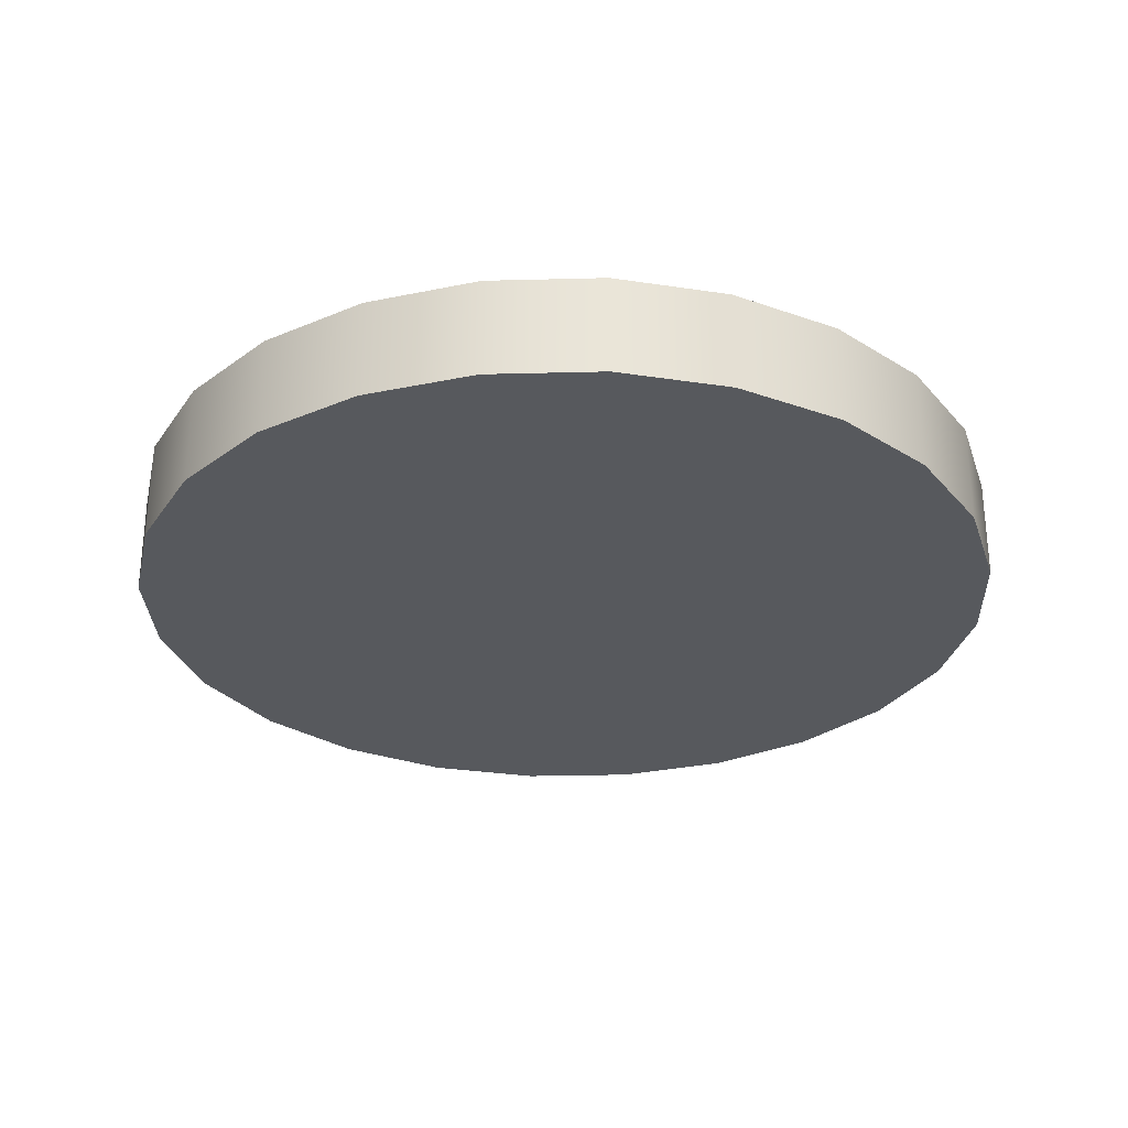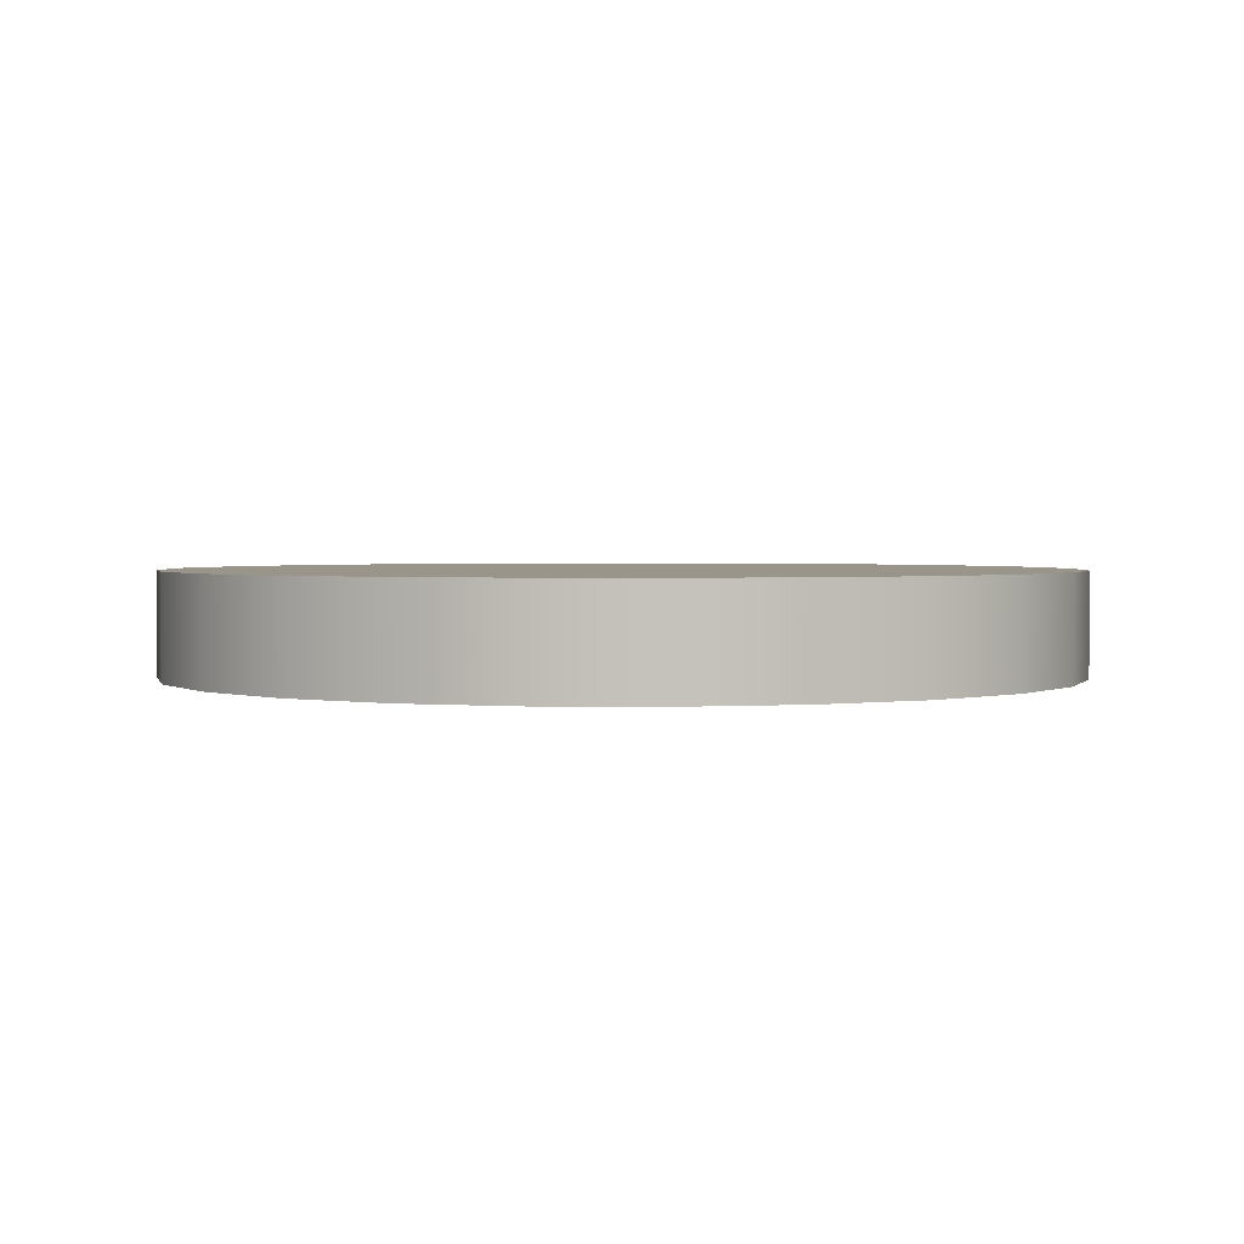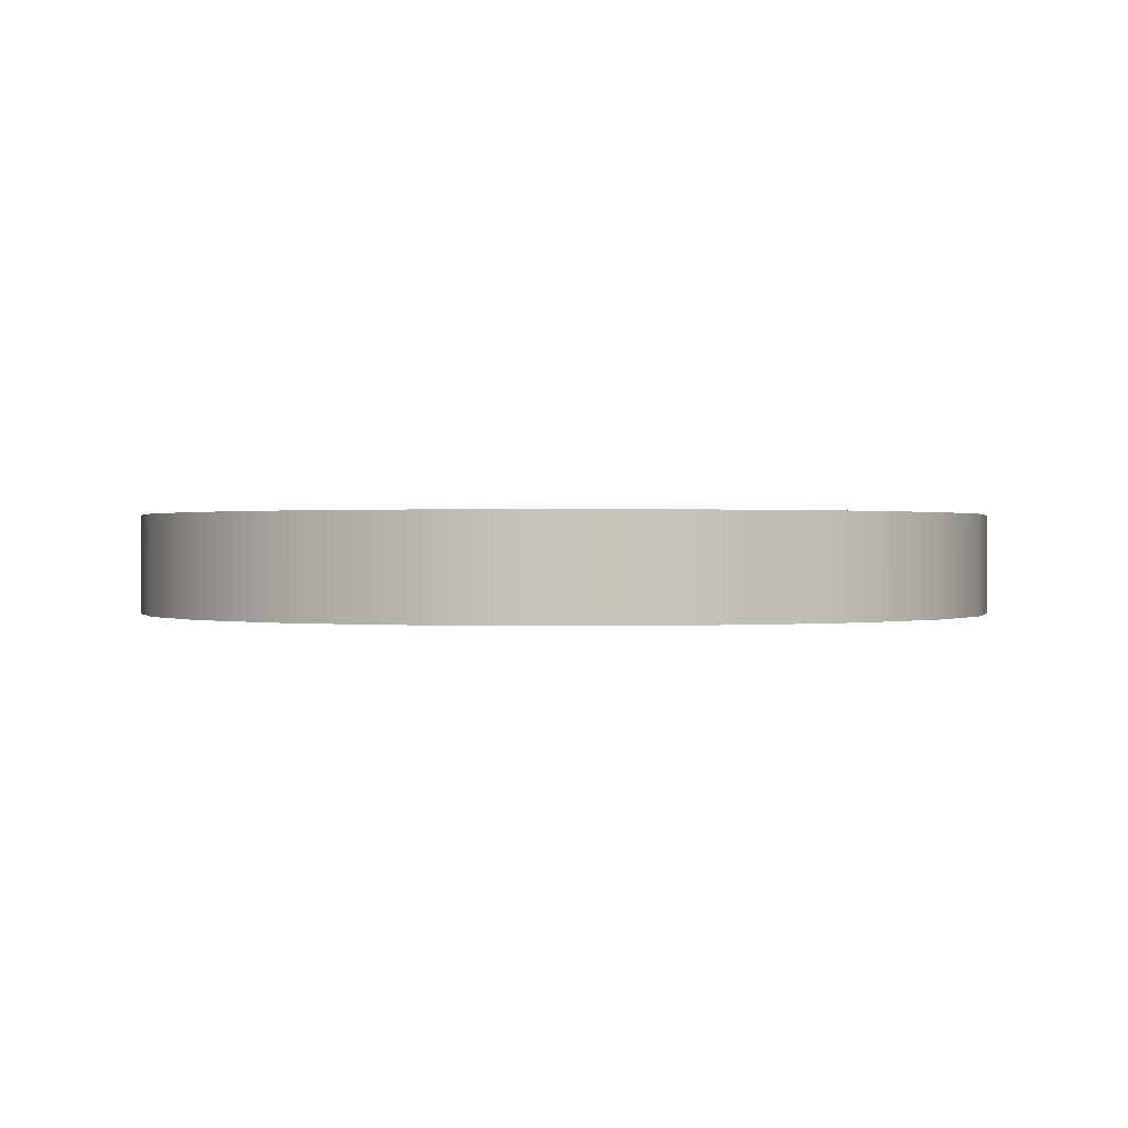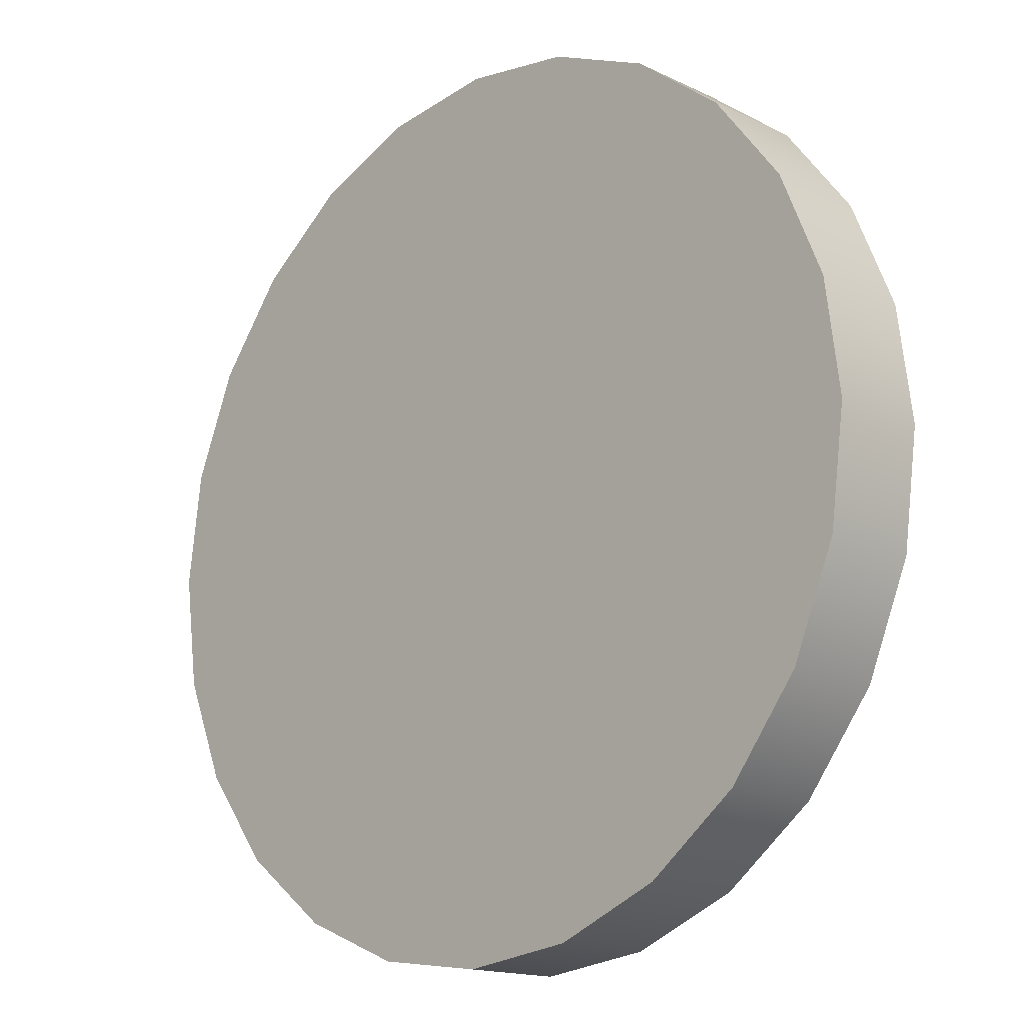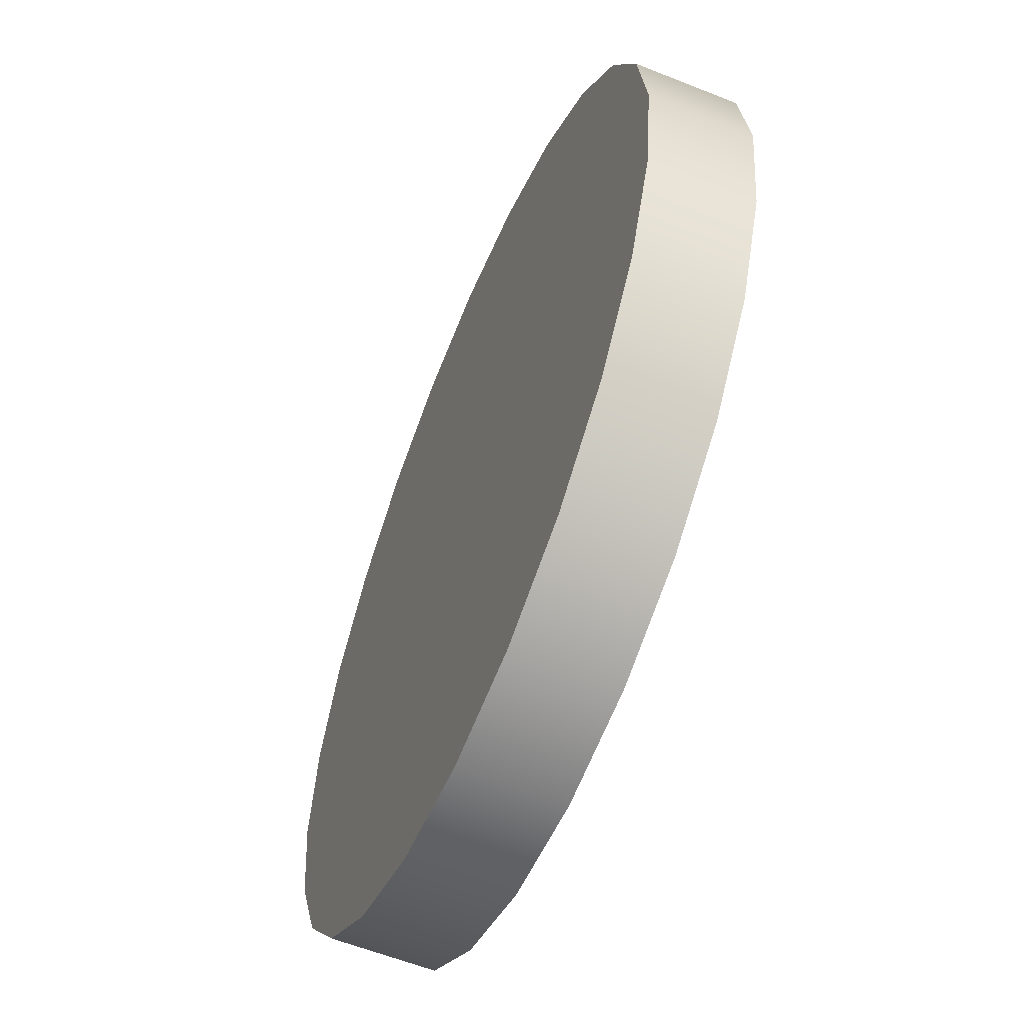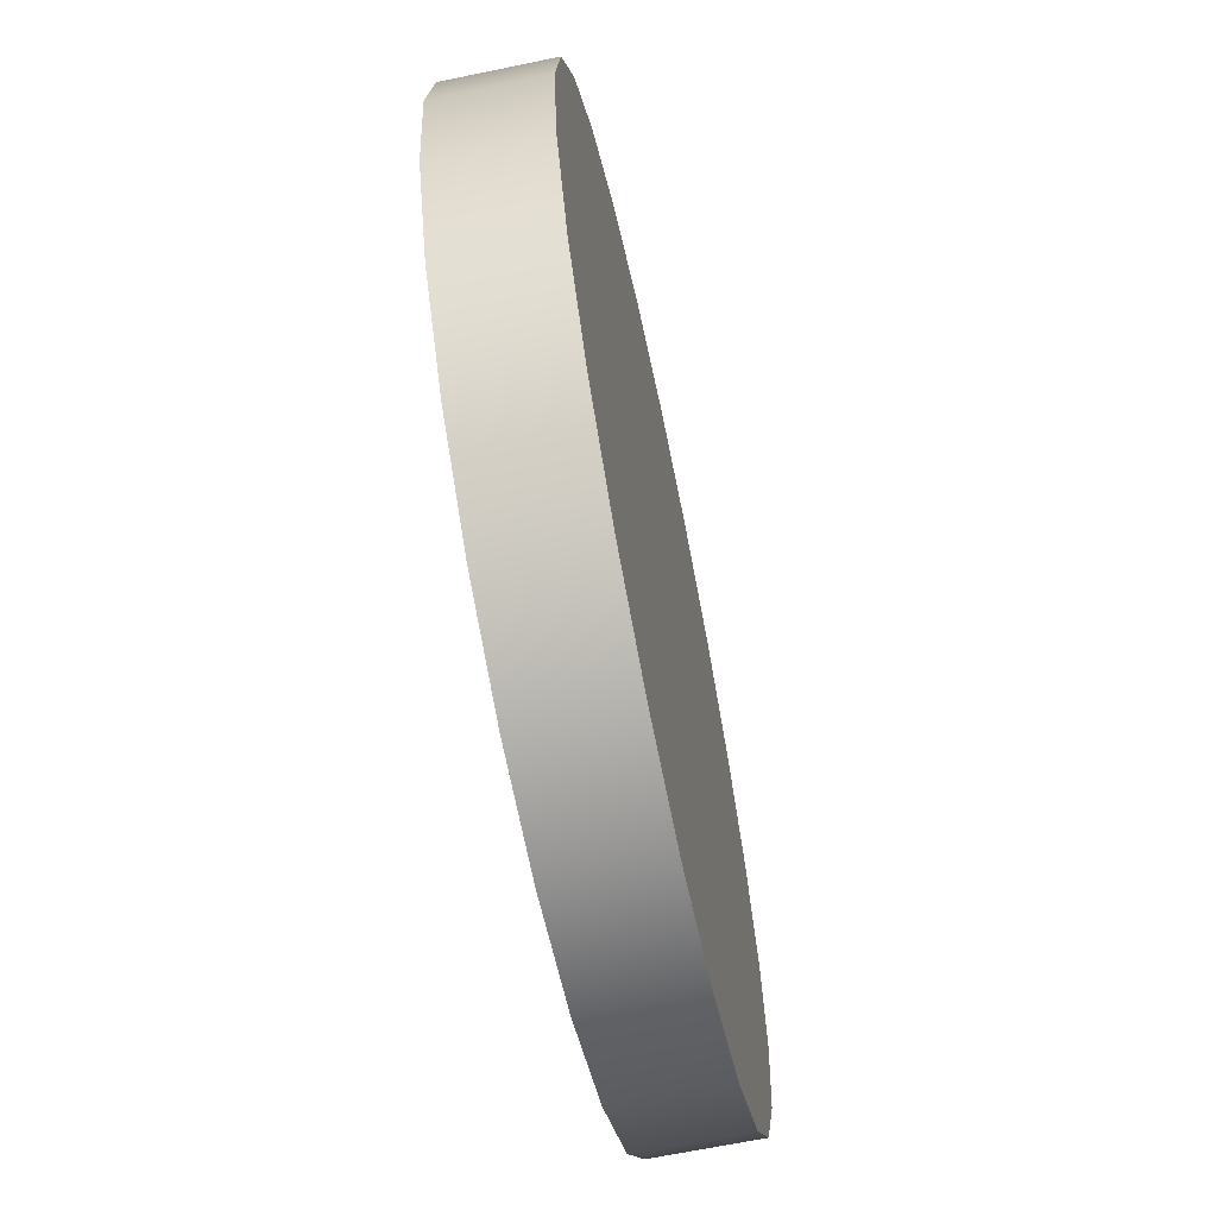
<metadata>
{"format":"obj","ext":"obj","renderer":"f3d","projection":"perspective","resolution":1024,"background":"white","views":[{"elev":-29.1,"azim":129.7,"up":"+Y"},{"elev":2.1,"azim":-5.2,"up":"+Y"},{"elev":0.4,"azim":-82.9,"up":"+Y"},{"elev":-15.8,"azim":-134.9,"up":"+Z"},{"elev":-59.4,"azim":67.7,"up":"+Z"},{"elev":-65.7,"azim":101.8,"up":"+Z"}]}
</metadata>
<code>
o mesh17/mesh17-geometry#mesh17-geometry
v 0.008319 -0.1022 0.4144
v 0.008319 -0.1022 0.4078
v 0.008757 -0.1022 0.4111
v 0.007036 -0.1022 0.4175
v 0.008757 -0.09929 0.4111
v 0.008319 -0.09929 0.4144
v 0.007036 -0.09929 0.4175
v 0.007036 -0.1022 0.4047
v 0.008319 -0.09929 0.4078
v 0.004995 -0.09929 0.4202
v 0.004995 -0.1022 0.4202
v 0.007036 -0.09929 0.4047
v 0.004995 -0.09929 0.402
v 0.004995 -0.1022 0.402
v 0.002334 -0.1022 0.4222
v 0.002334 -0.09929 0.4222
v 0.002334 -0.09929 0.4
v 0.002334 -0.1022 0.4
v -0.000764 -0.1022 0.4235
v -0.000764 -0.09929 0.4235
v -0.000764 -0.09929 0.3987
v -0.000764 -0.1022 0.3987
v -0.004088 -0.1022 0.4239
v -0.004088 -0.09929 0.4239
v -0.004088 -0.09929 0.3982
v -0.004088 -0.1022 0.3982
v -0.007413 -0.1022 0.4235
v -0.007413 -0.09929 0.3987
v -0.007413 -0.09929 0.4235
v -0.007413 -0.1022 0.3987
v -0.01051 -0.1022 0.4222
v -0.01051 -0.09929 0.4
v -0.01051 -0.09929 0.4222
v -0.01051 -0.1022 0.4
v -0.01317 -0.1022 0.4202
v -0.01317 -0.09929 0.402
v -0.01317 -0.09929 0.4202
v -0.01317 -0.1022 0.402
v -0.01521 -0.09929 0.4175
v -0.01521 -0.1022 0.4047
v -0.01521 -0.09929 0.4047
v -0.01521 -0.1022 0.4175
v -0.0165 -0.09929 0.4144
v -0.0165 -0.09929 0.4078
v -0.0165 -0.1022 0.4078
v -0.0165 -0.1022 0.4144
v -0.01693 -0.09929 0.4111
v -0.01693 -0.1022 0.4111
f 1 2 3
f 2 1 4
f 2 5 3
f 3 6 1
f 1 7 4
f 2 4 8
f 5 2 9
f 6 3 5
f 7 1 6
f 10 4 7
f 8 4 11
f 8 9 2
f 9 6 5
f 6 12 7
f 4 10 11
f 7 13 10
f 8 11 14
f 9 8 12
f 6 9 12
f 7 12 13
f 10 15 11
f 10 13 16
f 14 11 15
f 14 12 8
f 12 14 13
f 15 10 16
f 16 13 17
f 14 15 18
f 14 17 13
f 16 19 15
f 16 17 20
f 18 15 19
f 17 14 18
f 19 16 20
f 20 17 21
f 18 19 22
f 18 21 17
f 20 23 19
f 20 21 24
f 22 19 23
f 21 18 22
f 23 20 24
f 24 21 25
f 22 23 26
f 22 25 21
f 24 27 23
f 24 25 28
f 26 23 27
f 25 22 26
f 27 24 29
f 26 28 25
f 24 28 29
f 26 27 30
f 29 31 27
f 28 26 30
f 29 28 32
f 30 27 31
f 31 29 33
f 34 28 30
f 28 34 32
f 29 32 33
f 30 31 34
f 33 35 31
f 34 36 32
f 33 32 37
f 34 31 35
f 35 33 37
f 36 34 38
f 37 32 36
f 34 35 38
f 39 35 37
f 40 36 38
f 37 36 41
f 38 35 42
f 35 39 42
f 37 41 39
f 36 40 41
f 38 42 40
f 43 42 39
f 39 41 44
f 45 41 40
f 40 42 46
f 42 43 46
f 39 44 43
f 41 45 44
f 40 46 45
f 47 46 43
f 43 44 47
f 48 44 45
f 45 46 48
f 46 47 48
f 44 48 47
f 3 2 1
f 4 1 2
f 3 5 2
f 1 6 3
f 4 7 1
f 8 4 2
f 9 2 5
f 5 3 6
f 6 1 7
f 7 4 10
f 11 4 8
f 2 9 8
f 5 6 9
f 7 12 6
f 11 10 4
f 10 13 7
f 14 11 8
f 12 8 9
f 12 9 6
f 13 12 7
f 11 15 10
f 16 13 10
f 15 11 14
f 8 12 14
f 13 14 12
f 16 10 15
f 17 13 16
f 18 15 14
f 13 17 14
f 15 19 16
f 20 17 16
f 19 15 18
f 18 14 17
f 20 16 19
f 21 17 20
f 22 19 18
f 17 21 18
f 19 23 20
f 24 21 20
f 23 19 22
f 22 18 21
f 24 20 23
f 25 21 24
f 26 23 22
f 21 25 22
f 23 27 24
f 28 25 24
f 27 23 26
f 26 22 25
f 29 24 27
f 25 28 26
f 29 28 24
f 30 27 26
f 27 31 29
f 30 26 28
f 32 28 29
f 31 27 30
f 33 29 31
f 30 28 34
f 32 34 28
f 33 32 29
f 34 31 30
f 31 35 33
f 32 36 34
f 37 32 33
f 35 31 34
f 37 33 35
f 38 34 36
f 36 32 37
f 38 35 34
f 37 35 39
f 38 36 40
f 41 36 37
f 42 35 38
f 42 39 35
f 39 41 37
f 41 40 36
f 40 42 38
f 39 42 43
f 44 41 39
f 40 41 45
f 46 42 40
f 46 43 42
f 43 44 39
f 44 45 41
f 45 46 40
f 43 46 47
f 47 44 43
f 45 44 48
f 48 46 45
f 48 47 46
f 47 48 44

</code>
